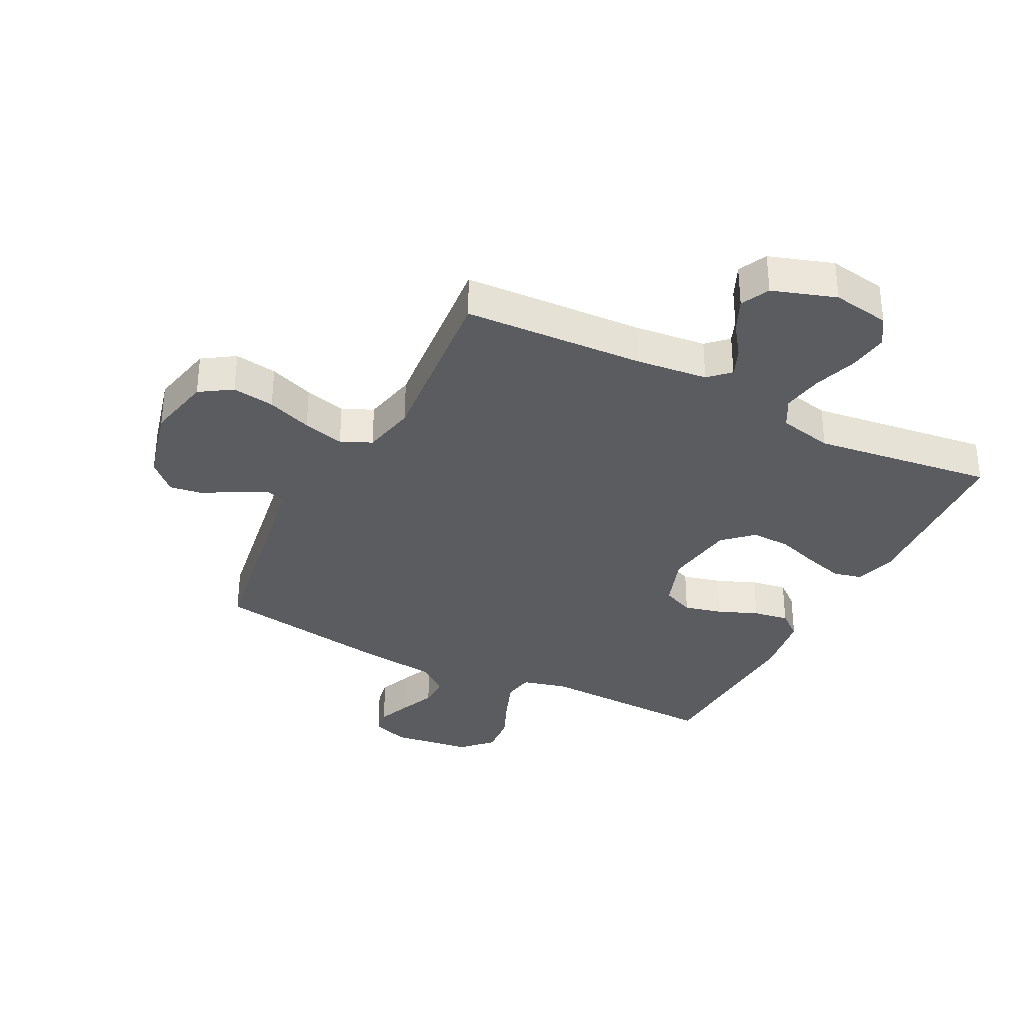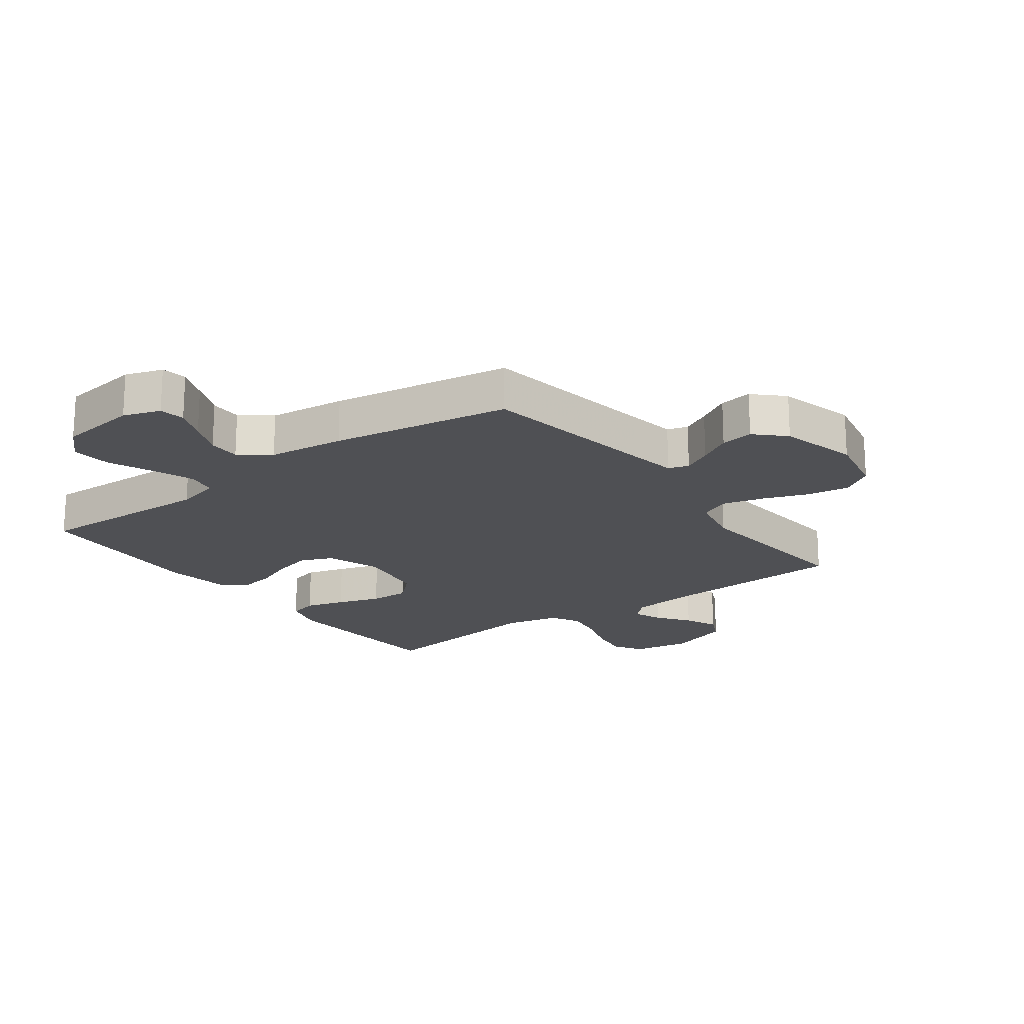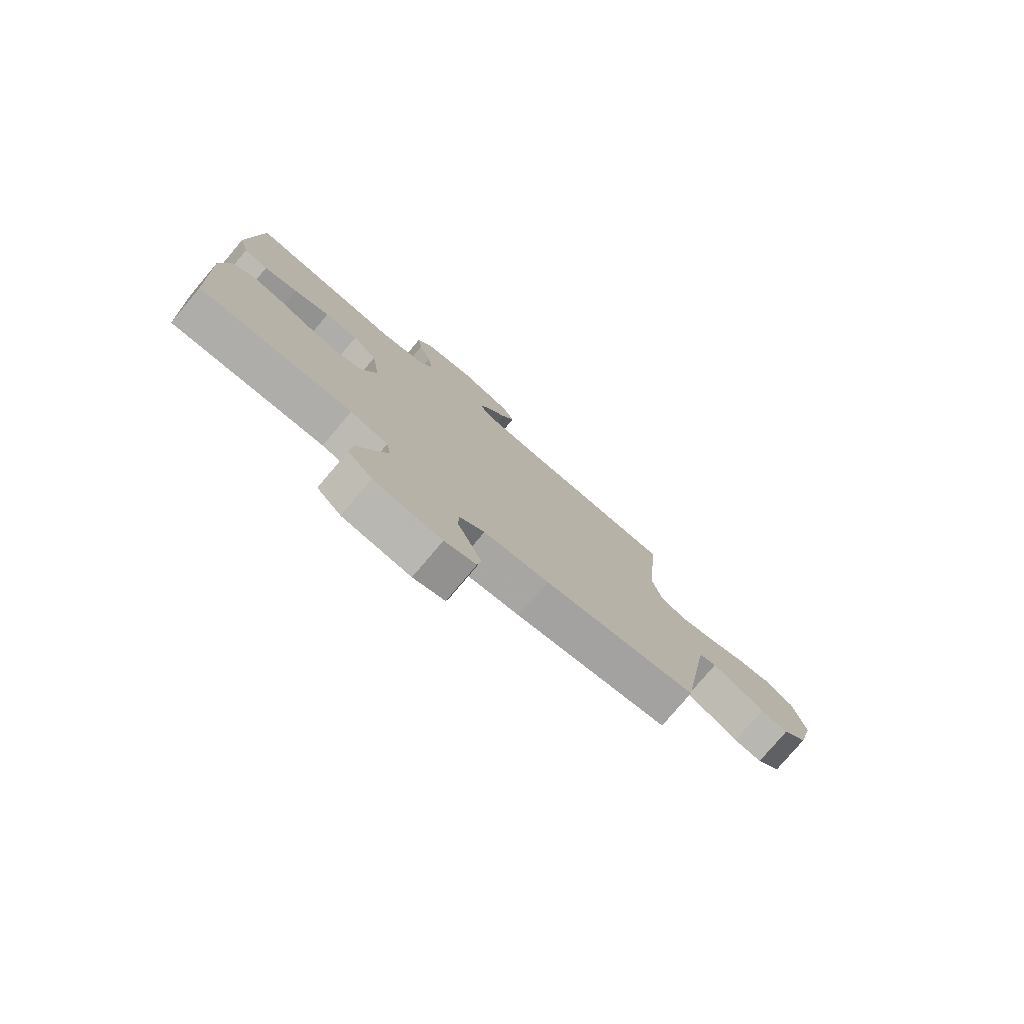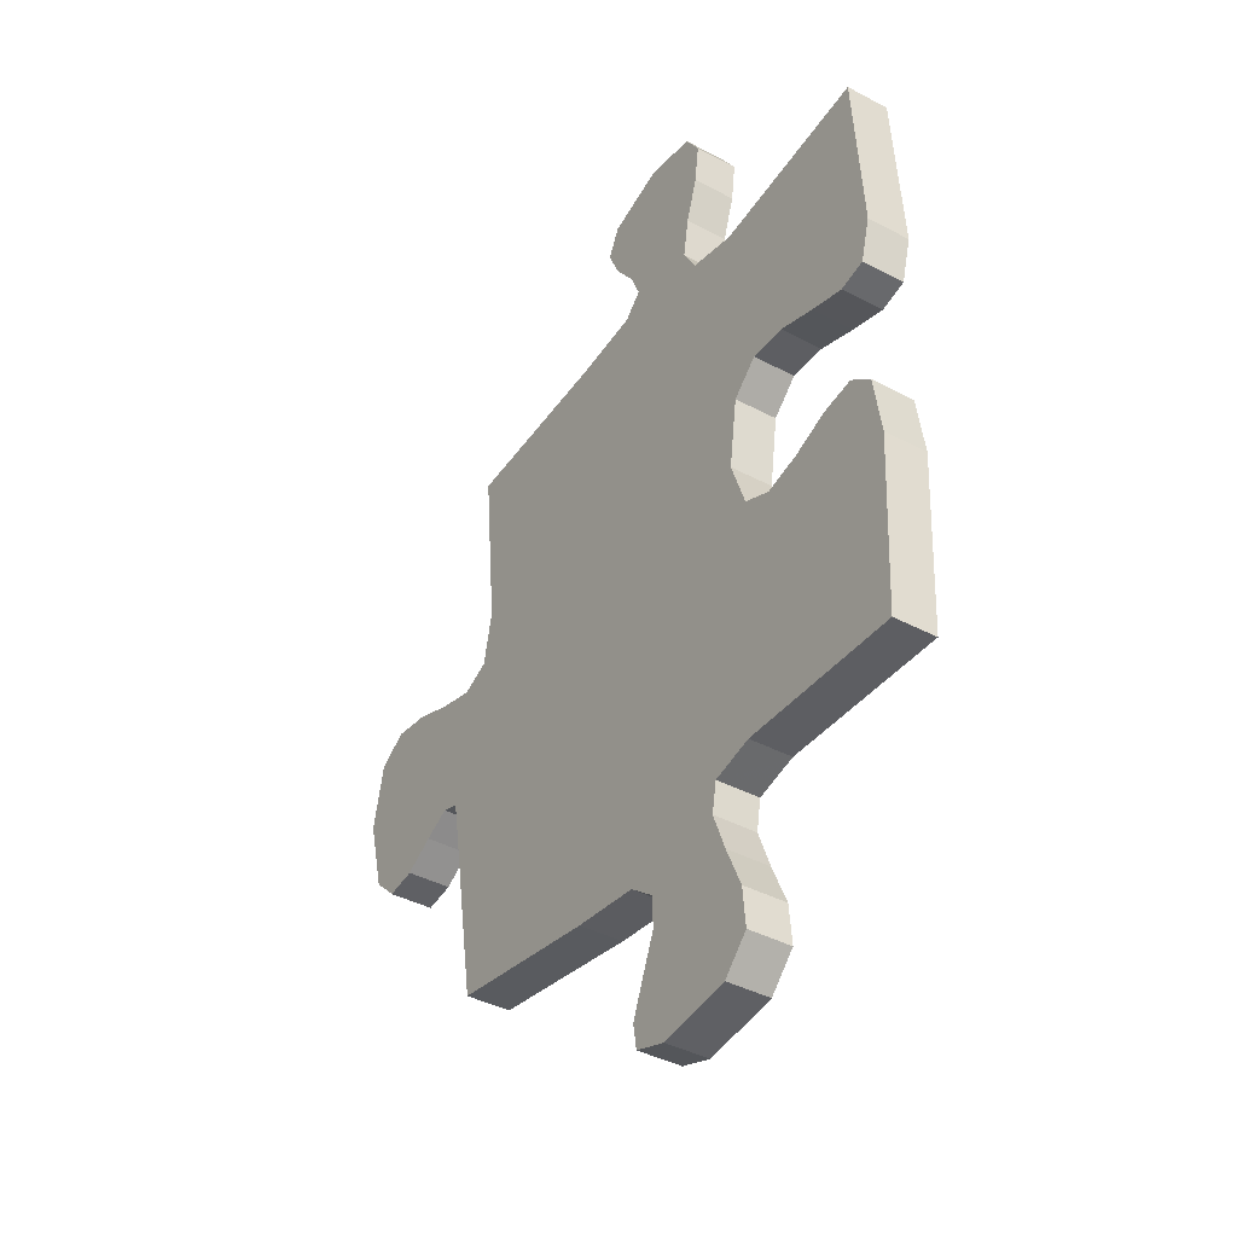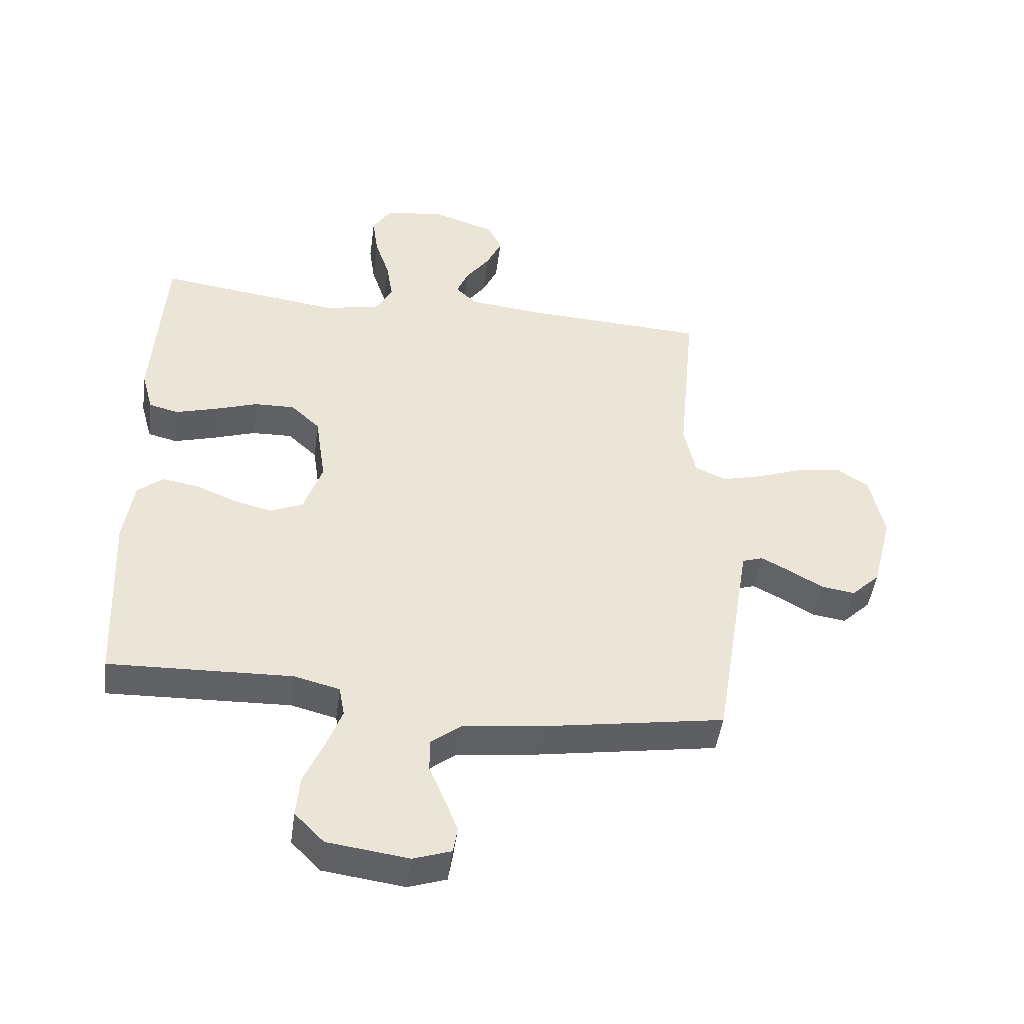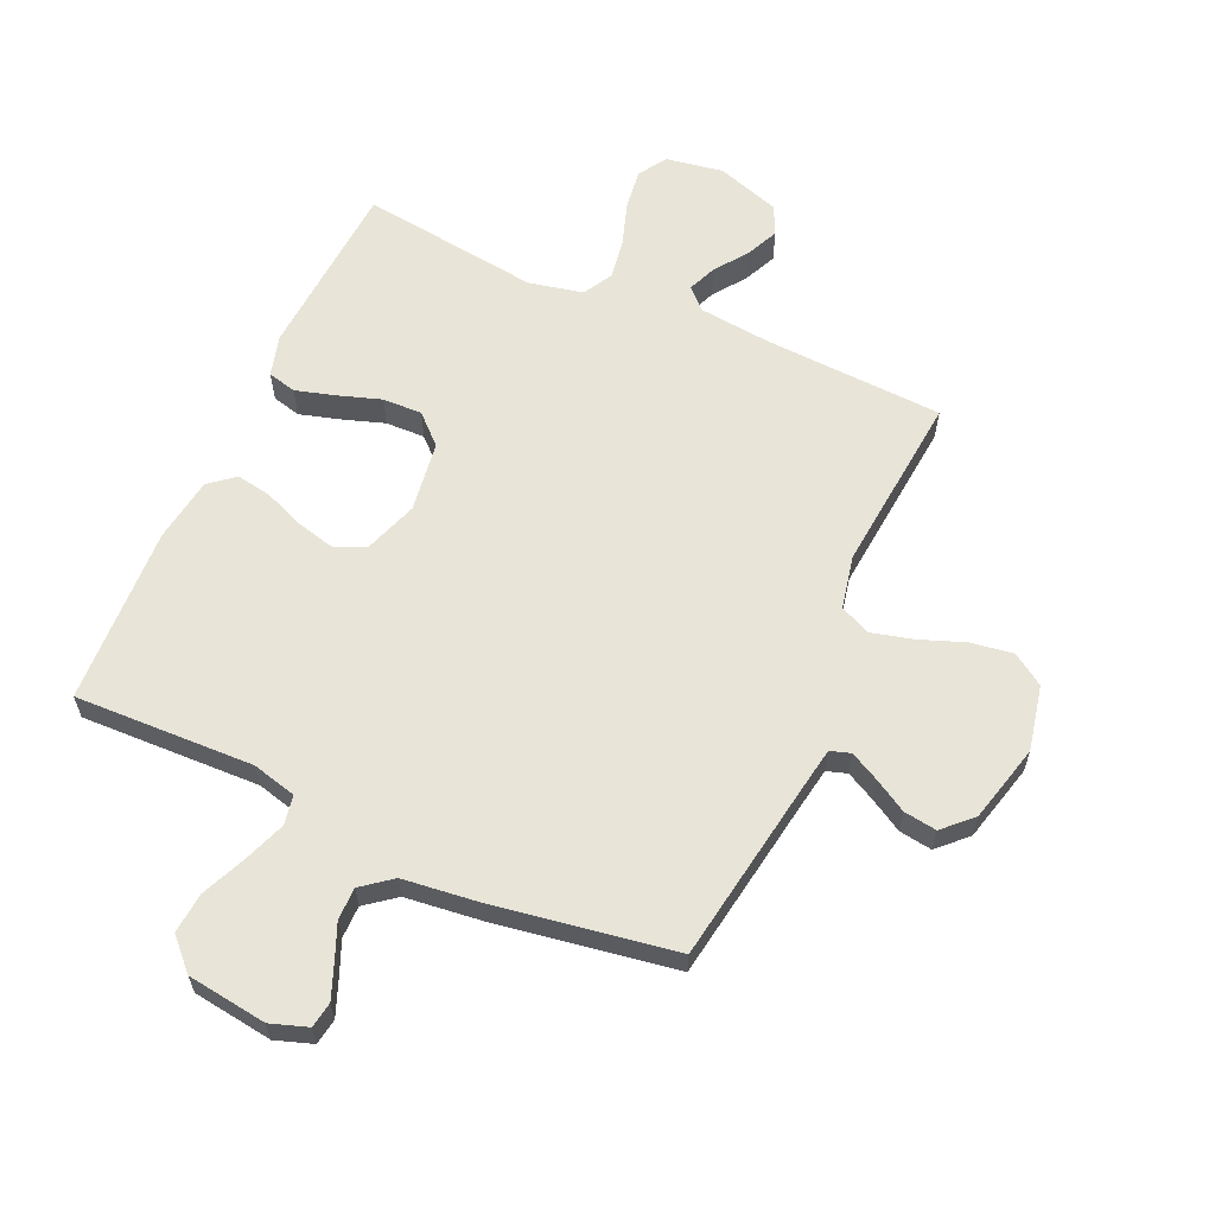
<metadata>
{"format":"obj","ext":"obj","renderer":"f3d","projection":"perspective","resolution":1024,"background":"white","views":[{"elev":-33.8,"azim":-27.1,"up":"+Y"},{"elev":-19.2,"azim":-143.4,"up":"+Y"},{"elev":-78.3,"azim":139.8,"up":"+Z"},{"elev":-40.4,"azim":56.9,"up":"+Z"},{"elev":-46.7,"azim":172.3,"up":"+Z"},{"elev":61.3,"azim":-155.8,"up":"+Y"}]}
</metadata>
<code>
v 0.5 0.07 0.5
v 0.519 0.07 0.2
v 0.5 0.07 0.131
v 0.452 0.07 0.119
v 0.386 0.07 0.138
v 0.314 0.07 0.162
v 0.248 0.07 0.164
v 0.2 0.07 0.119
v 0.183 0.07 0
v 0.214 0.07 -0.089
v 0.267 0.07 -0.112
v 0.331 0.07 -0.096
v 0.397 0.07 -0.069
v 0.456 0.07 -0.059
v 0.498 0.07 -0.093
v 0.514 0.07 -0.2
v 0.5 0.07 -0.5
v 0.2 0.07 -0.49
v 0.126 0.07 -0.509
v 0.117 0.07 -0.559
v 0.143 0.07 -0.628
v 0.175 0.07 -0.702
v 0.181 0.07 -0.77
v 0.133 0.07 -0.819
v 0 0.07 -0.837
v -0.062 0.07 -0.816
v -0.069 0.07 -0.773
v -0.047 0.07 -0.717
v -0.022 0.07 -0.657
v -0.022 0.07 -0.603
v -0.072 0.07 -0.564
v -0.2 0.07 -0.549
v -0.5 0.07 -0.5
v -0.548 0.07 -0.2
v -0.561 0.07 -0.122
v -0.595 0.07 -0.111
v -0.643 0.07 -0.136
v -0.698 0.07 -0.168
v -0.753 0.07 -0.176
v -0.8 0.07 -0.13
v -0.833 0.07 0
v -0.81 0.07 0.109
v -0.757 0.07 0.144
v -0.686 0.07 0.133
v -0.611 0.07 0.105
v -0.542 0.07 0.087
v -0.491 0.07 0.11
v -0.472 0.07 0.2
v -0.5 0.07 0.5
v -0.2 0.07 0.515
v -0.079 0.07 0.528
v -0.045 0.07 0.561
v -0.065 0.07 0.609
v -0.104 0.07 0.663
v -0.129 0.07 0.718
v -0.106 0.07 0.766
v 0 0.07 0.801
v 0.096 0.07 0.785
v 0.126 0.07 0.738
v 0.117 0.07 0.671
v 0.093 0.07 0.598
v 0.082 0.07 0.53
v 0.109 0.07 0.481
v 0.2 0.07 0.461
v 0.5 0 0.5
v 0.519 0 0.2
v 0.5 0 0.131
v 0.452 0 0.119
v 0.386 0 0.138
v 0.314 0 0.162
v 0.248 0 0.164
v 0.2 0 0.119
v 0.183 0 0
v 0.214 0 -0.089
v 0.267 0 -0.112
v 0.331 0 -0.096
v 0.397 0 -0.069
v 0.456 0 -0.059
v 0.498 0 -0.093
v 0.514 0 -0.2
v 0.5 0 -0.5
v 0.2 0 -0.49
v 0.126 0 -0.509
v 0.117 0 -0.559
v 0.143 0 -0.628
v 0.175 0 -0.702
v 0.181 0 -0.77
v 0.133 0 -0.819
v 0 0 -0.837
v -0.062 0 -0.816
v -0.069 0 -0.773
v -0.047 0 -0.717
v -0.022 0 -0.657
v -0.022 0 -0.603
v -0.072 0 -0.564
v -0.2 0 -0.549
v -0.5 0 -0.5
v -0.548 0 -0.2
v -0.561 0 -0.122
v -0.595 0 -0.111
v -0.643 0 -0.136
v -0.698 0 -0.168
v -0.753 0 -0.176
v -0.8 0 -0.13
v -0.833 0 0
v -0.81 0 0.109
v -0.757 0 0.144
v -0.686 0 0.133
v -0.611 0 0.105
v -0.542 0 0.087
v -0.491 0 0.11
v -0.472 0 0.2
v -0.5 0 0.5
v -0.2 0 0.515
v -0.079 0 0.528
v -0.045 0 0.561
v -0.065 0 0.609
v -0.104 0 0.663
v -0.129 0 0.718
v -0.106 0 0.766
v 0 0 0.801
v 0.096 0 0.785
v 0.126 0 0.738
v 0.117 0 0.671
v 0.093 0 0.598
v 0.082 0 0.53
v 0.109 0 0.481
v 0.2 0 0.461
f 58 59 60 61
f 58 61 62
f 57 58 62
f 56 57 62
f 53 54 55 56
f 52 53 56 62
f 51 52 62 63
f 48 49 50
f 47 48 50 51
f 42 43 44 45
f 42 45 46
f 41 42 46
f 40 41 46
f 37 38 39 40
f 36 37 40 46
f 35 36 46 47
f 31 32 33 34
f 31 34 35 47
f 26 27 28 29
f 24 25 26 29
f 24 29 30
f 21 22 23 24
f 20 21 24 30
f 19 20 30 31
f 15 16 17 18
f 15 18 19
f 12 13 14 15
f 11 12 15 19
f 10 11 19 31
f 3 4 5 6
f 1 2 3 6
f 64 1 6 7
f 63 64 7 8
f 51 63 8 9
f 31 47 51
f 9 10 31 51
f 125 124 123 122
f 126 125 122
f 126 122 121
f 126 121 120
f 120 119 118 117
f 126 120 117 116
f 127 126 116 115
f 114 113 112
f 115 114 112 111
f 109 108 107 106
f 110 109 106
f 110 106 105
f 110 105 104
f 104 103 102 101
f 110 104 101 100
f 111 110 100 99
f 98 97 96 95
f 111 99 98 95
f 93 92 91 90
f 93 90 89 88
f 94 93 88
f 88 87 86 85
f 94 88 85 84
f 95 94 84 83
f 82 81 80 79
f 83 82 79
f 79 78 77 76
f 83 79 76 75
f 95 83 75 74
f 70 69 68 67
f 70 67 66 65
f 71 70 65 128
f 72 71 128 127
f 73 72 127 115
f 115 111 95
f 115 95 74 73
f 1 65 66 2
f 2 66 67 3
f 3 67 68 4
f 4 68 69 5
f 5 69 70 6
f 6 70 71 7
f 7 71 72 8
f 8 72 73 9
f 9 73 74 10
f 10 74 75 11
f 11 75 76 12
f 12 76 77 13
f 13 77 78 14
f 14 78 79 15
f 15 79 80 16
f 16 80 81 17
f 17 81 82 18
f 18 82 83 19
f 19 83 84 20
f 20 84 85 21
f 21 85 86 22
f 22 86 87 23
f 23 87 88 24
f 24 88 89 25
f 25 89 90 26
f 26 90 91 27
f 27 91 92 28
f 28 92 93 29
f 29 93 94 30
f 30 94 95 31
f 31 95 96 32
f 32 96 97 33
f 33 97 98 34
f 34 98 99 35
f 35 99 100 36
f 36 100 101 37
f 37 101 102 38
f 38 102 103 39
f 39 103 104 40
f 40 104 105 41
f 41 105 106 42
f 42 106 107 43
f 43 107 108 44
f 44 108 109 45
f 45 109 110 46
f 46 110 111 47
f 47 111 112 48
f 48 112 113 49
f 49 113 114 50
f 50 114 115 51
f 51 115 116 52
f 52 116 117 53
f 53 117 118 54
f 54 118 119 55
f 55 119 120 56
f 56 120 121 57
f 57 121 122 58
f 58 122 123 59
f 59 123 124 60
f 60 124 125 61
f 61 125 126 62
f 62 126 127 63
f 63 127 128 64
f 64 128 65 1

</code>
